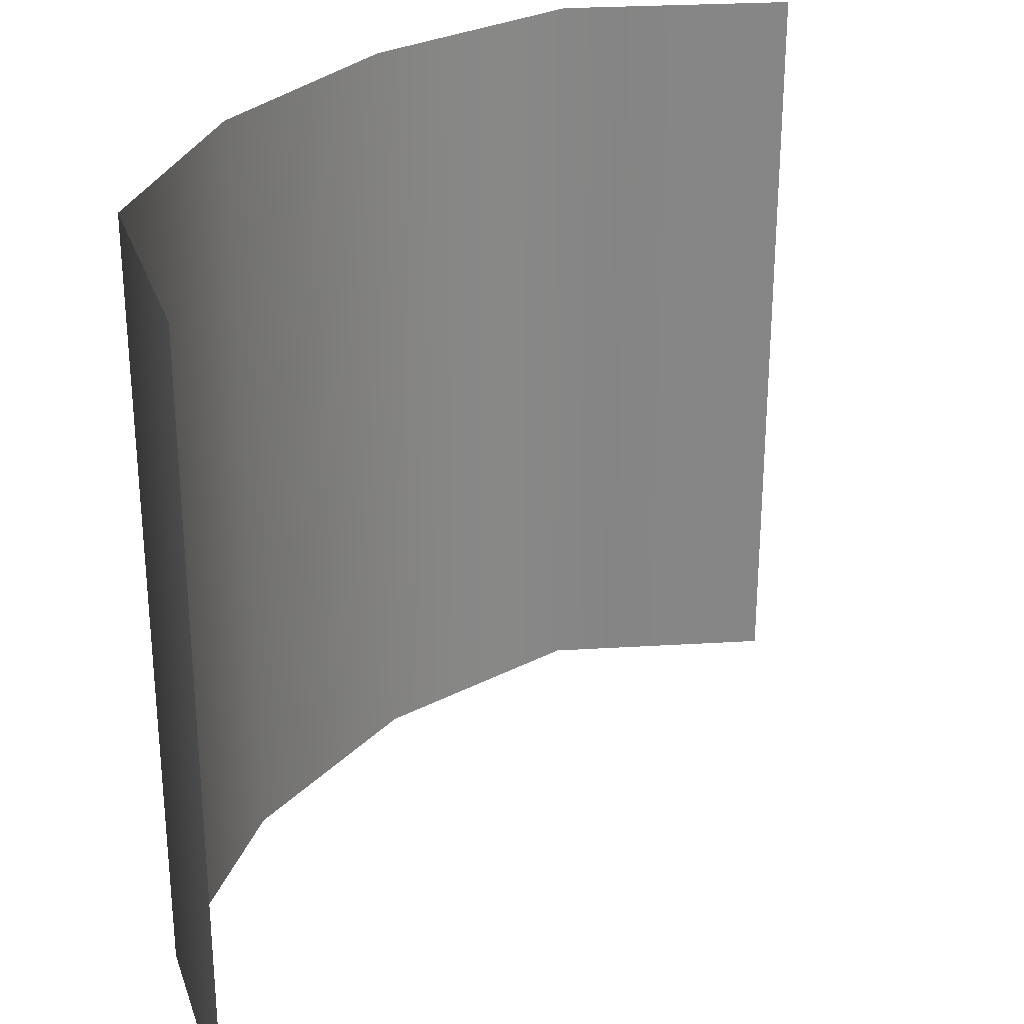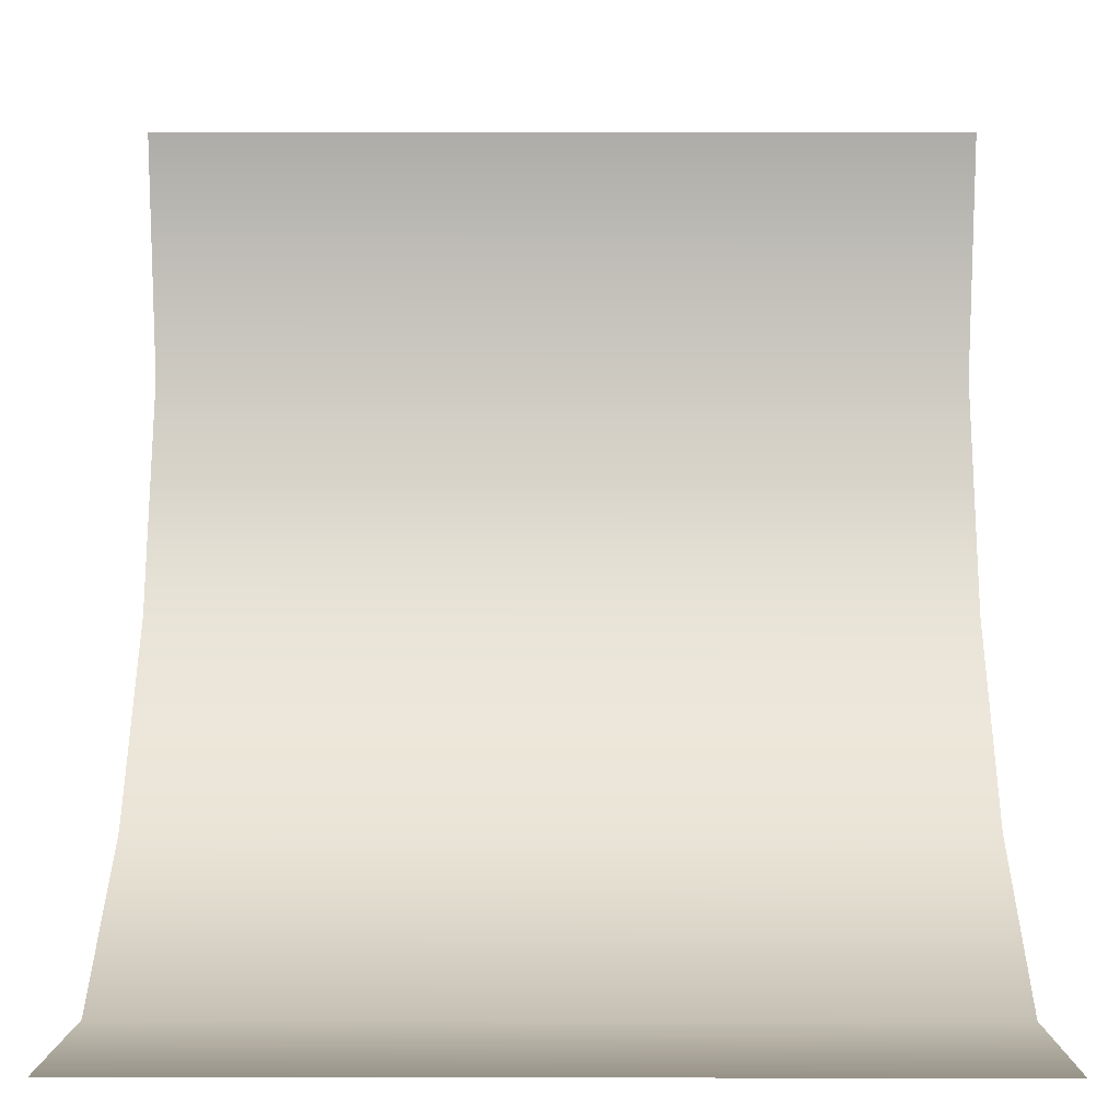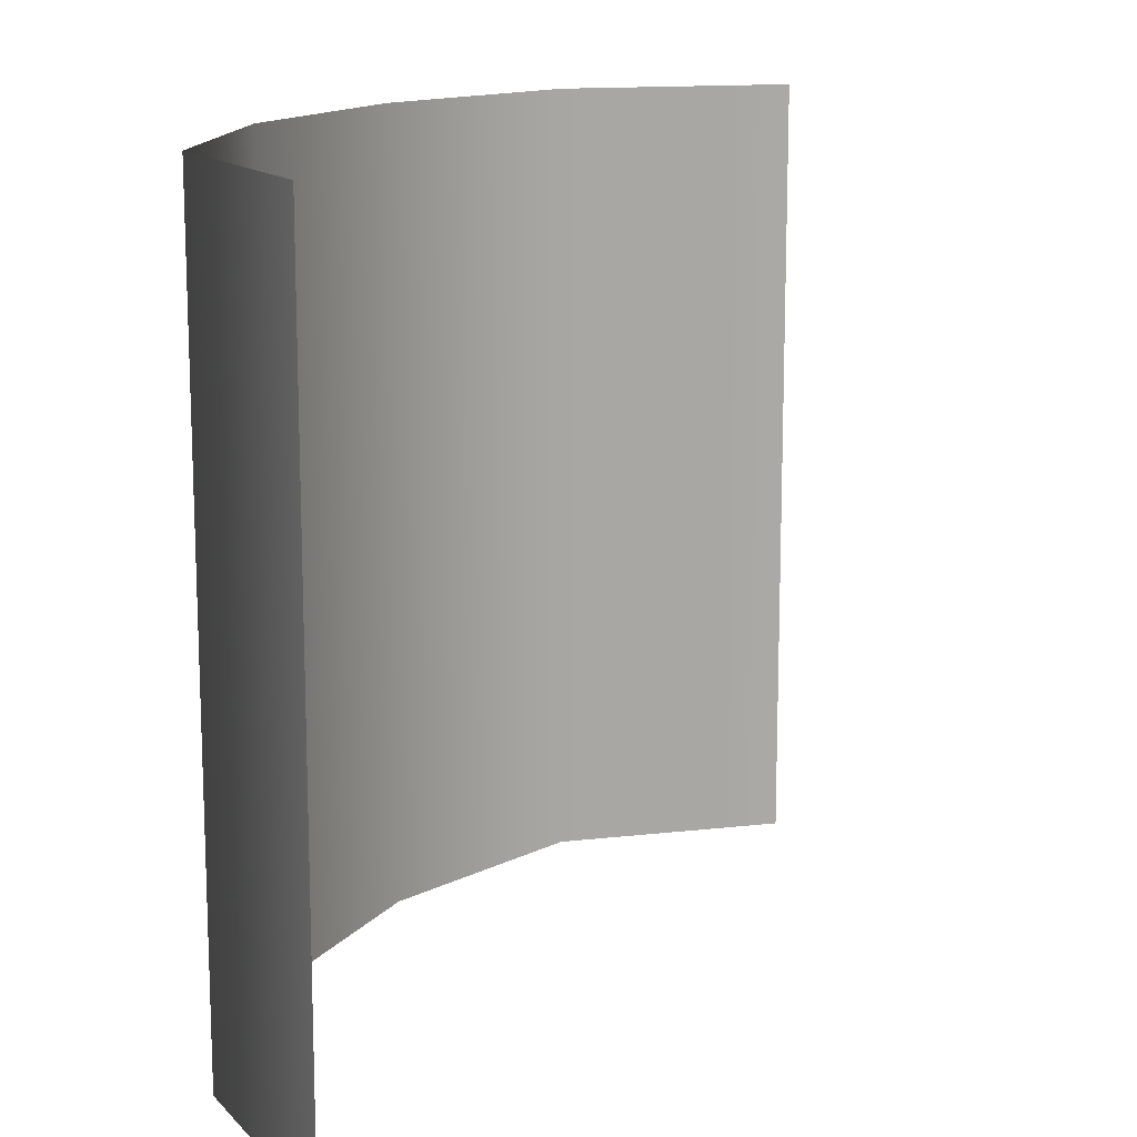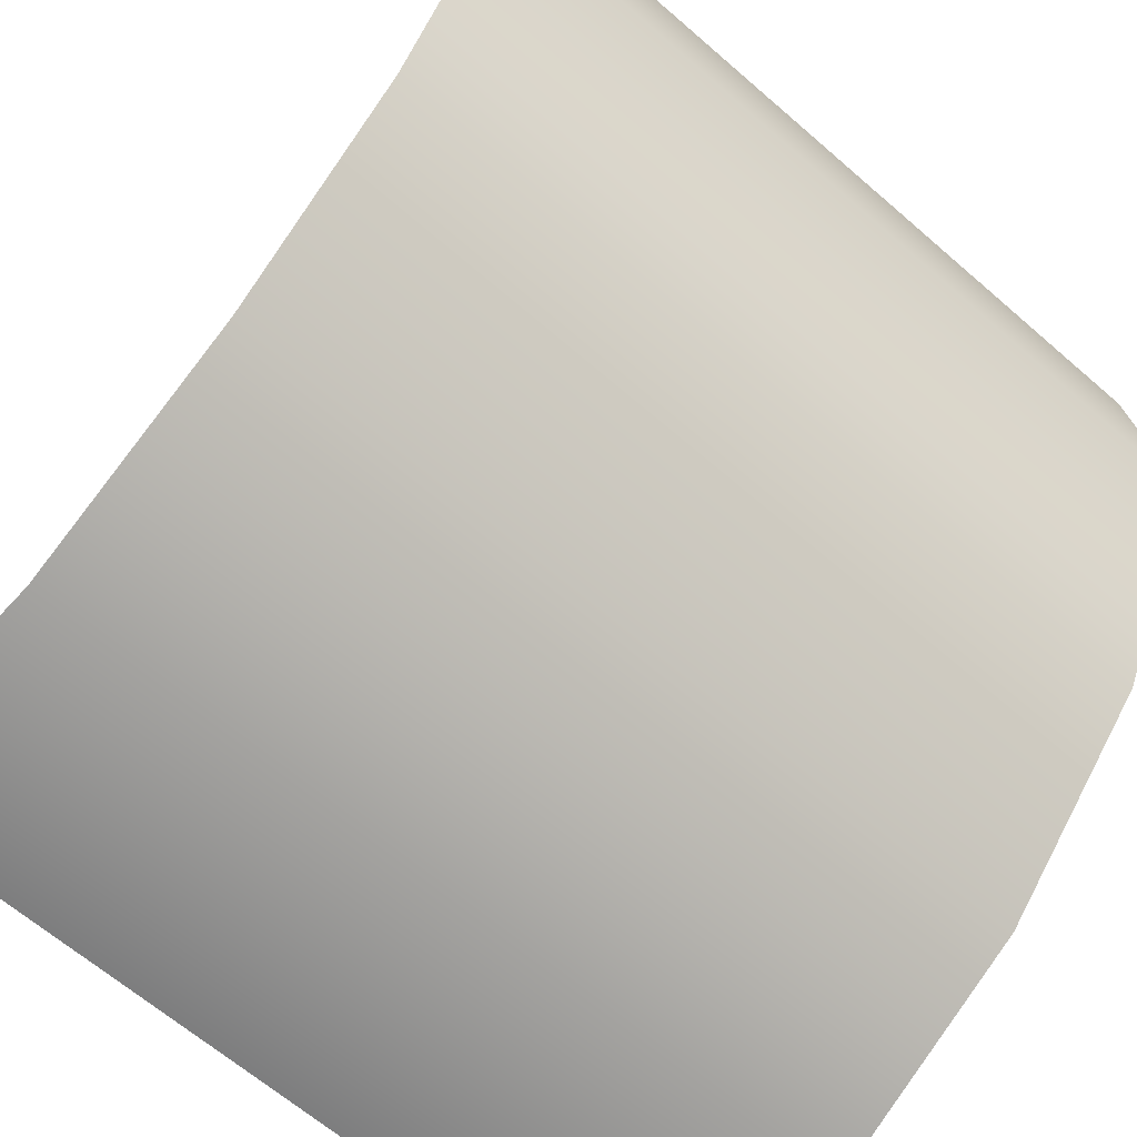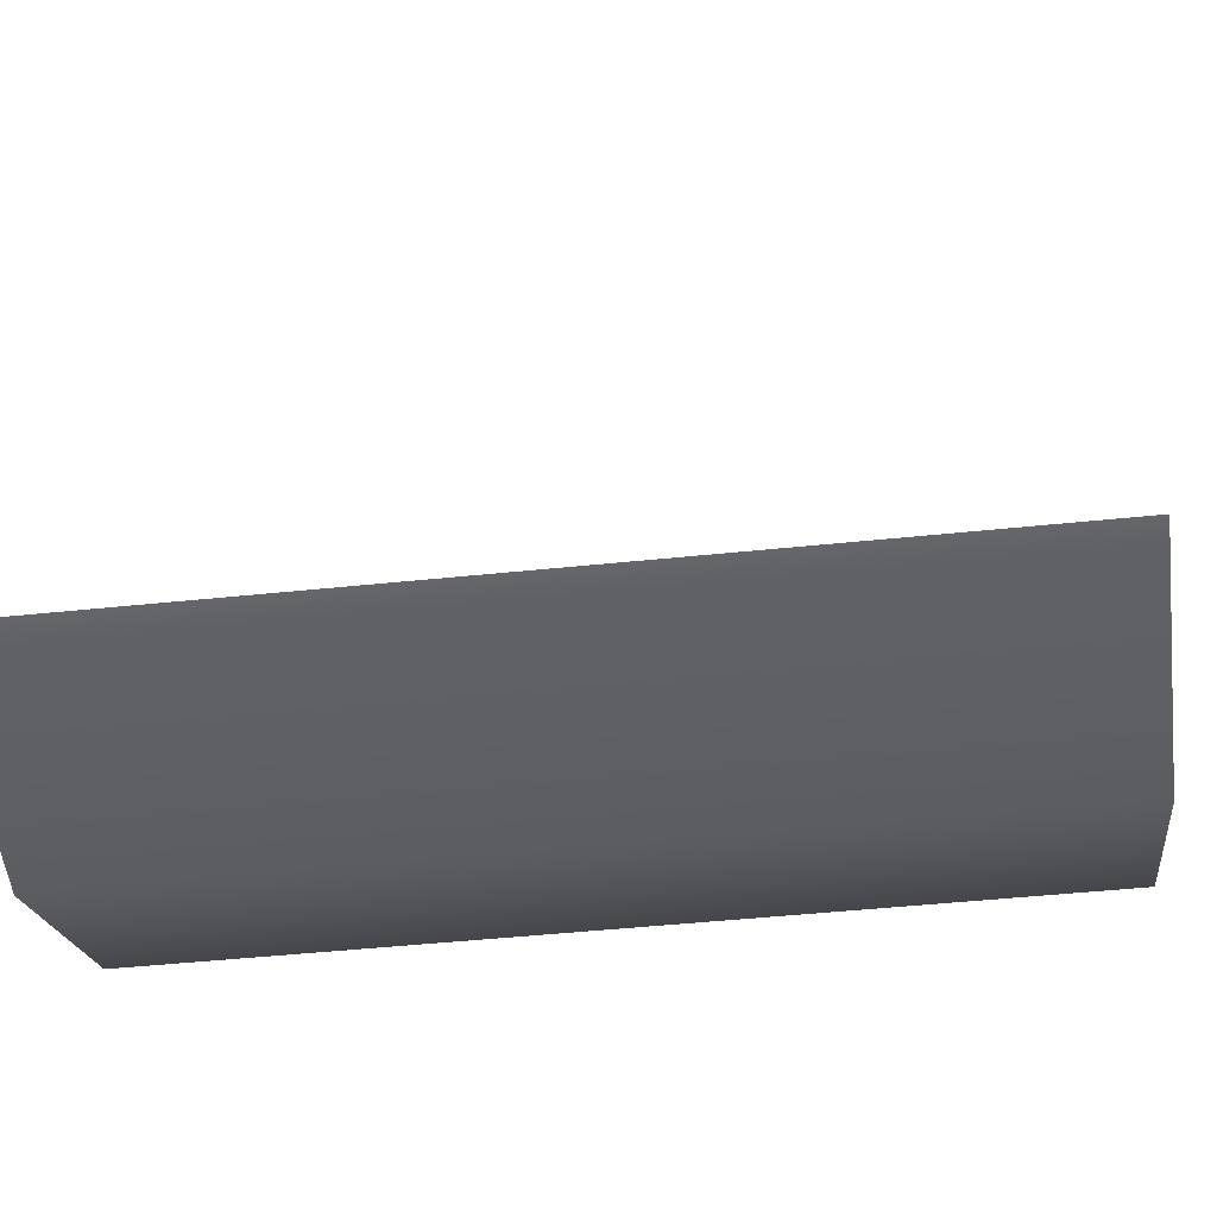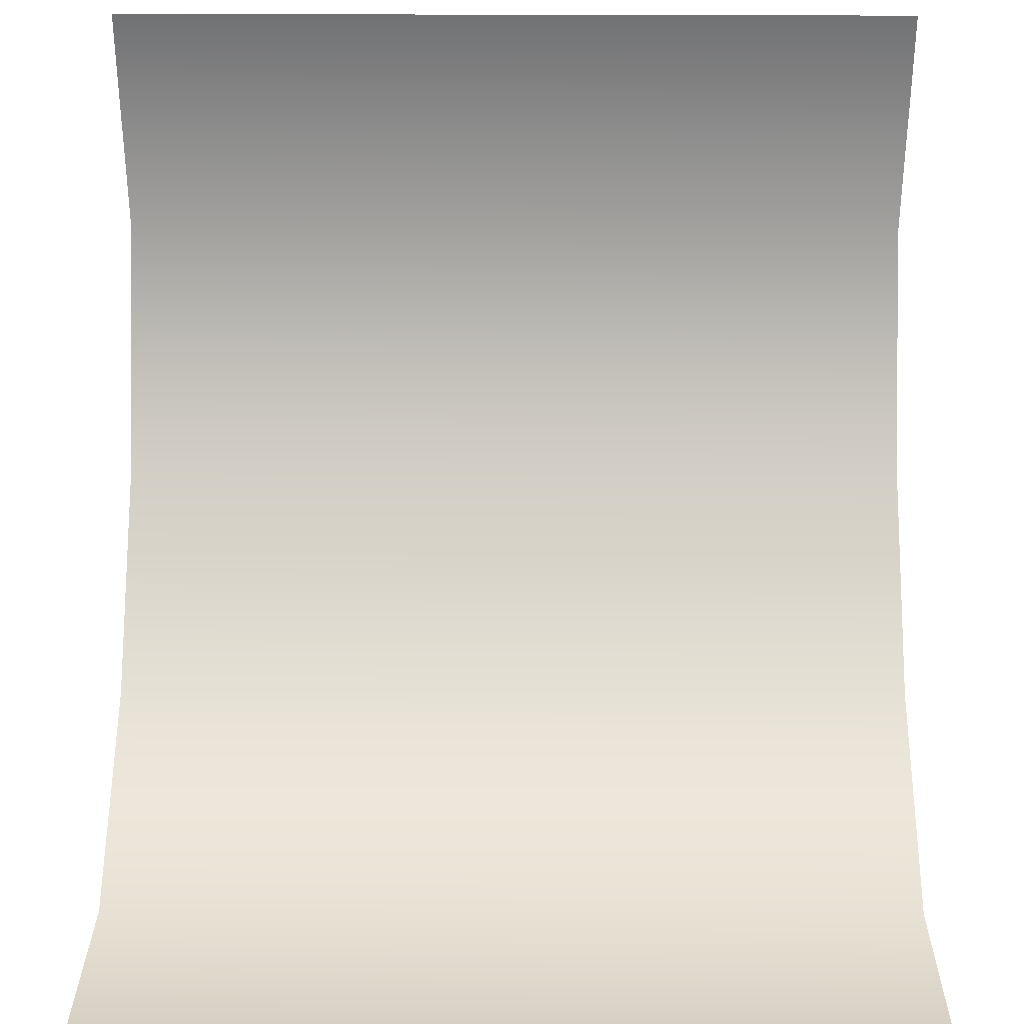
<metadata>
{"format":"obj","ext":"obj","renderer":"f3d","projection":"perspective","resolution":1024,"background":"white","views":[{"elev":28.2,"azim":-11.4,"up":"+Y"},{"elev":7.4,"azim":90.3,"up":"+Z"},{"elev":13.9,"azim":-20.6,"up":"+Y"},{"elev":-64.3,"azim":-131.3,"up":"+Z"},{"elev":-45.9,"azim":96.9,"up":"+Z"},{"elev":28.9,"azim":90.4,"up":"+Z"}]}
</metadata>
<code>
v 3.8 0 0.1845
v 2.595 0 0.05544
v 1.508 0 0.6154
v 0.6448 0 1.478
v 0.07771 0 2.565
v 0.1985 0 3.771
v 3.8 1.333 0.1845
v 2.595 1.333 0.05544
v 1.508 1.333 0.6154
v 0.6448 1.333 1.478
v 0.07771 1.333 2.565
v 0.1985 1.333 3.771
v 3.8 2.667 0.1845
v 2.595 2.667 0.05544
v 1.508 2.667 0.6154
v 0.6448 2.667 1.478
v 0.07771 2.667 2.565
v 0.1985 2.667 3.771
v 3.8 4 0.1845
v 2.595 4 0.05544
v 1.508 4 0.6154
v 0.6448 4 1.478
v 0.07771 4 2.565
v 0.1985 4 3.771
f 2 8 1
f 8 7 1
f 3 9 2
f 9 8 2
f 4 10 3
f 10 9 3
f 5 11 4
f 11 10 4
f 6 12 5
f 12 11 5
f 8 14 7
f 14 13 7
f 9 15 8
f 15 14 8
f 10 16 9
f 16 15 9
f 11 17 10
f 17 16 10
f 12 18 11
f 18 17 11
f 14 20 13
f 20 19 13
f 15 21 14
f 21 20 14
f 16 22 15
f 22 21 15
f 17 23 16
f 23 22 16
f 18 24 17
f 24 23 17

</code>
